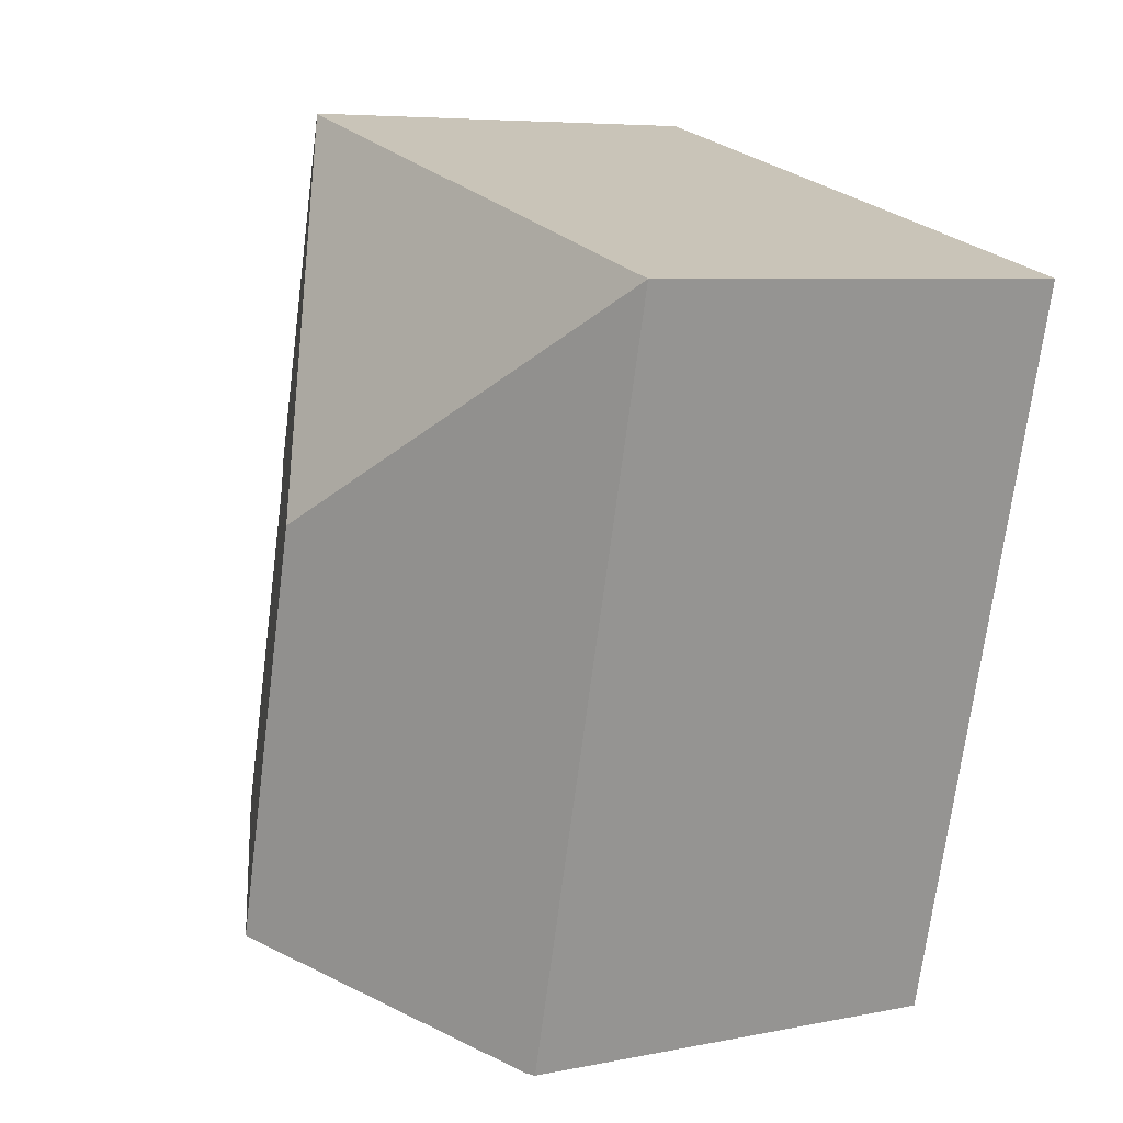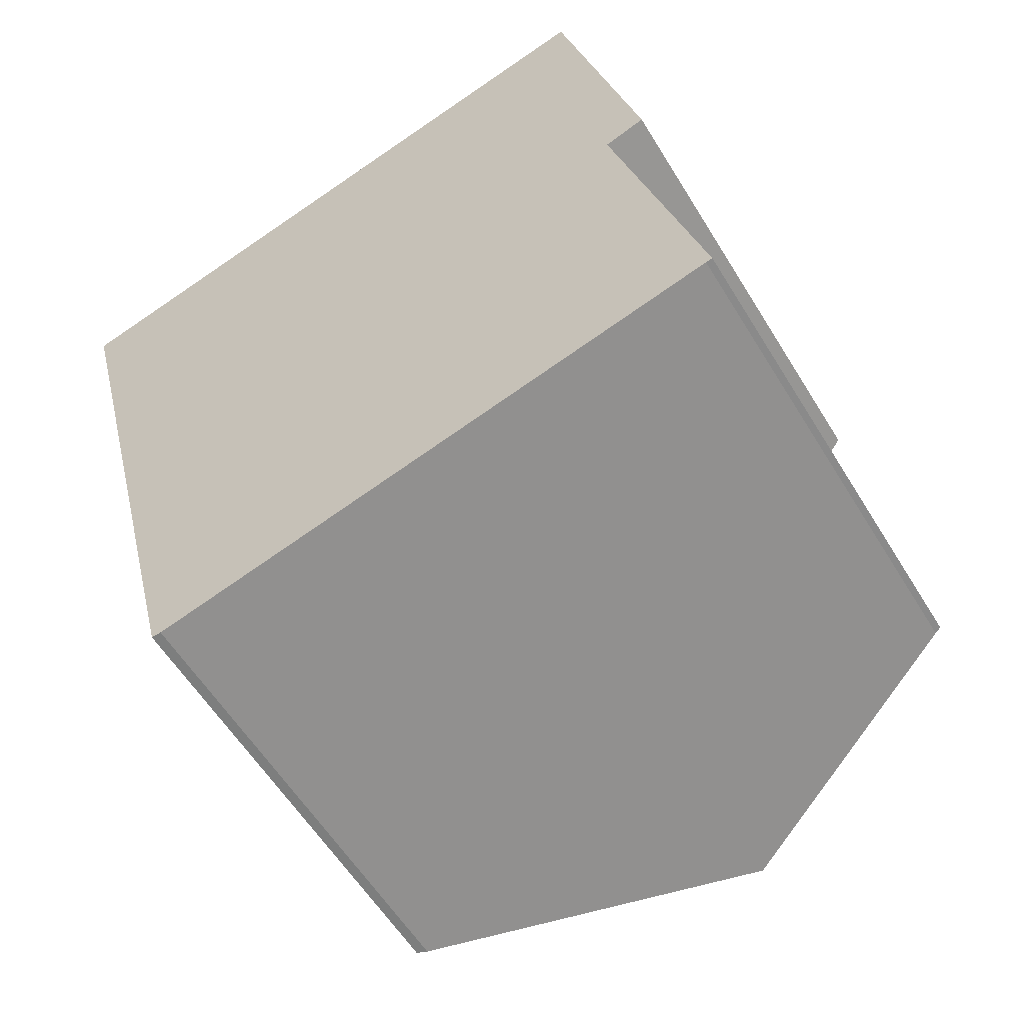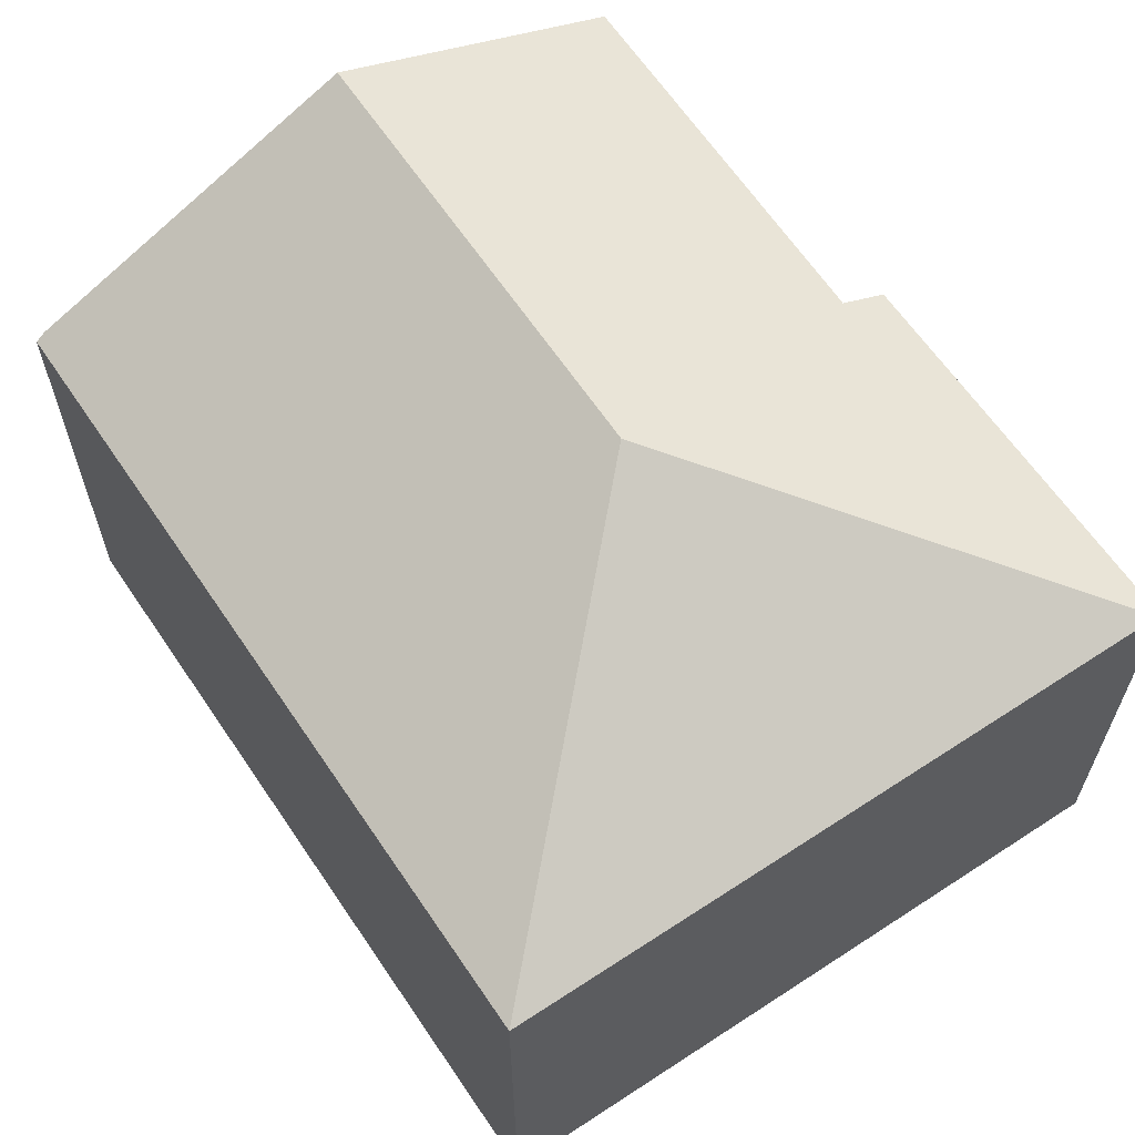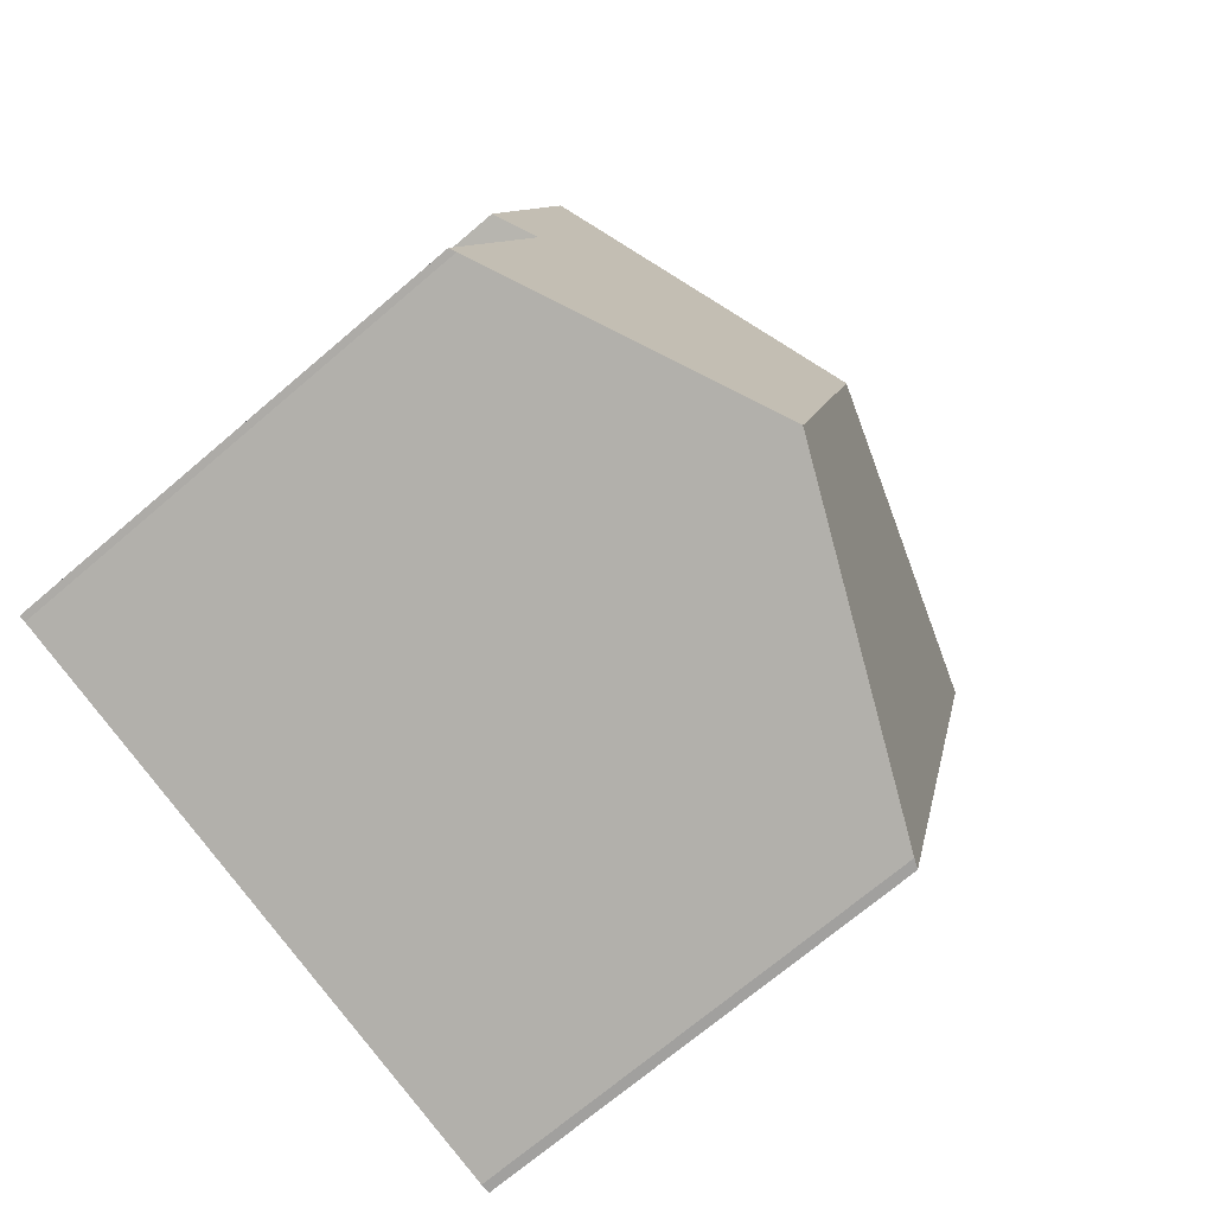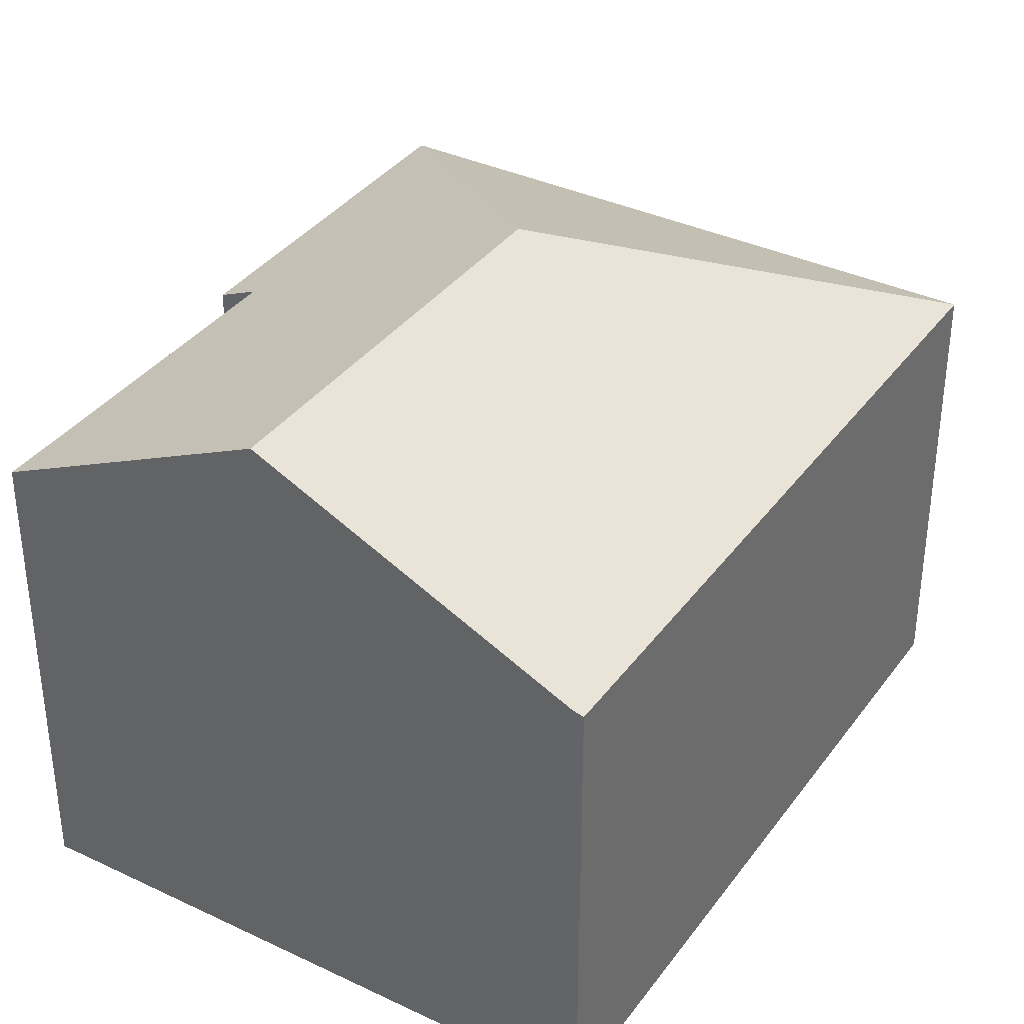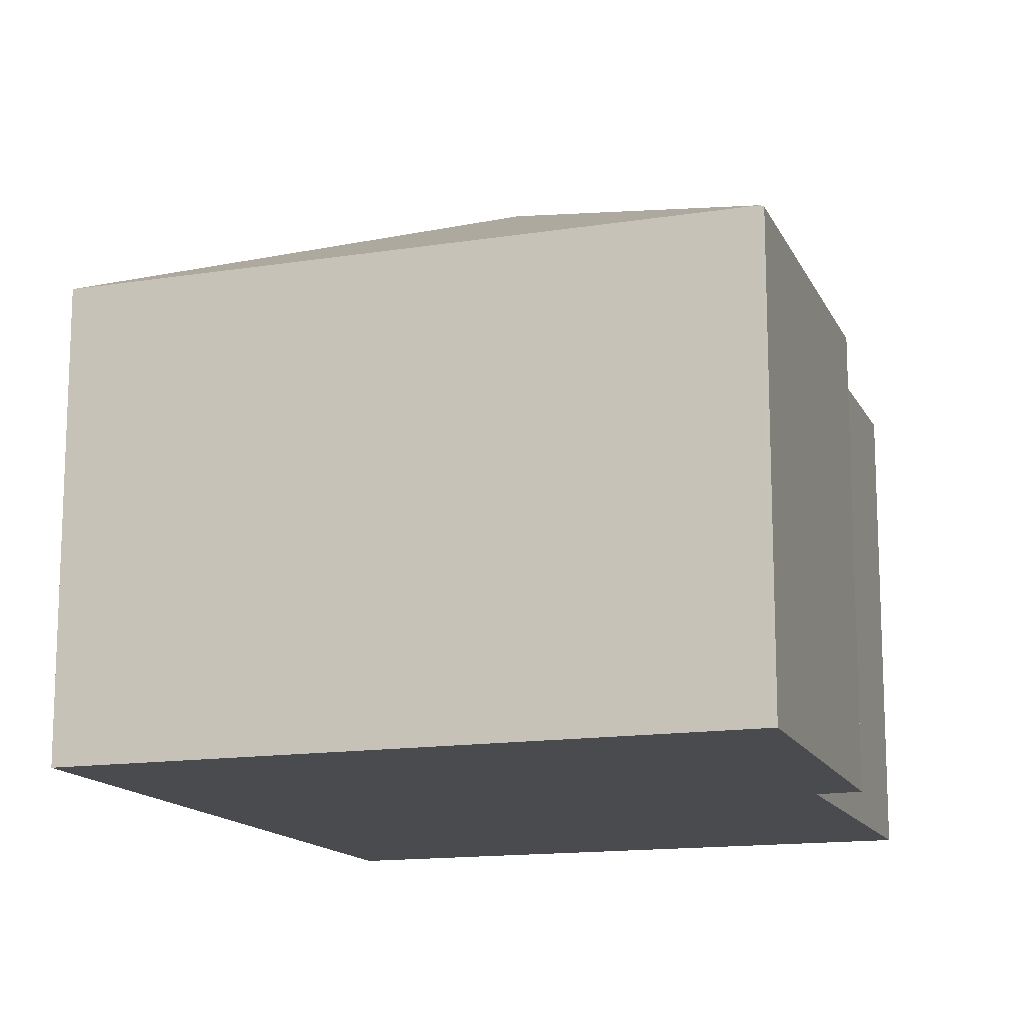
<metadata>
{"format":"obj","ext":"obj","renderer":"f3d","projection":"perspective","resolution":1024,"background":"white","views":[{"elev":6.4,"azim":-121.0,"up":"+Z"},{"elev":-57.7,"azim":31.1,"up":"+Z"},{"elev":64.4,"azim":-48.4,"up":"+Y"},{"elev":-70.1,"azim":130.6,"up":"+Z"},{"elev":36.0,"azim":-163.0,"up":"+Y"},{"elev":-14.3,"azim":4.2,"up":"+Y"}]}
</metadata>
<code>
v  6.365 9.564 -3.729
v  0 7.168 4.389e-16
v  10.13 7.168 2.701
v  12.34 7.555 -9.345
v  10.94 7.511 -3.506
v  12.44 7.507 -9.326
v  8.09 9.564 -10.47
v  10.19 7.142 2.715
v  11.61 7.188 -3.265
v  3.169 7.237 -11.78
v  3.015 7.168 -11.79
v  11.61 1.999e-16 -3.265
v  10.19 -1.662e-16 2.715
v  10.94 2.147e-16 -3.506
v  12.44 5.711e-16 -9.326
v  12.34 5.722e-16 -9.345
v  3.169 7.213e-16 -11.78
v  8.09 6.413e-16 -10.47
v  3.015 7.217e-16 -11.79
v  0 0 0
v  10.13 -1.654e-16 2.701
g defaultobject
f 1 2 3
f 4 5 6
f 5 4 7
f 5 7 1
f 5 8 9
f 8 5 1
f 8 1 3
f 10 1 7
f 1 10 11
f 1 11 2
f 8 12 9
f 12 8 13
f 14 6 5
f 6 14 15
f 9 14 5
f 14 9 12
f 6 16 4
f 16 6 15
f 16 7 4
f 7 16 10
f 10 16 17
f 17 16 18
f 17 11 10
f 11 17 19
f 19 2 11
f 2 19 20
f 20 3 2
f 3 20 21
f 3 21 8
f 8 21 13
f 18 19 17
f 19 18 20
f 20 18 16
f 20 16 15
f 20 15 14
f 20 14 12
f 20 12 13
f 20 13 21

</code>
